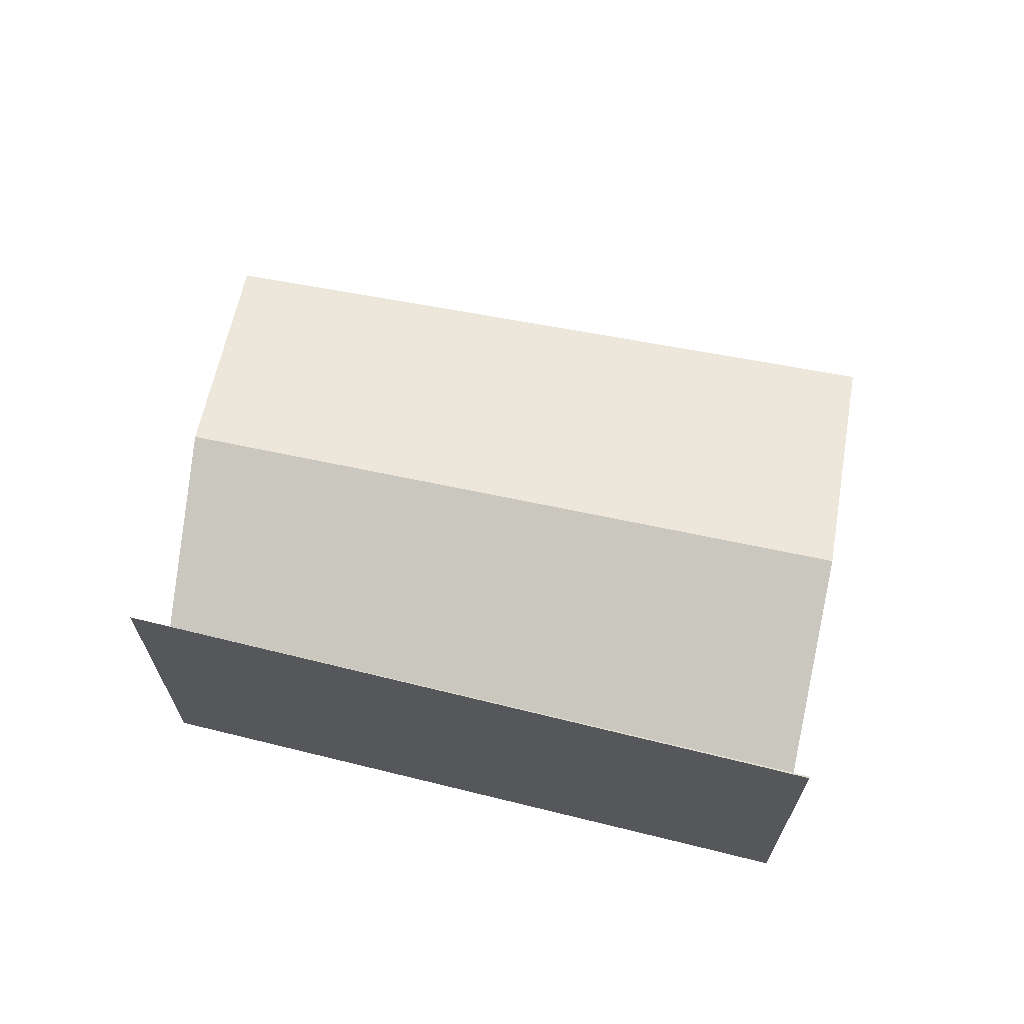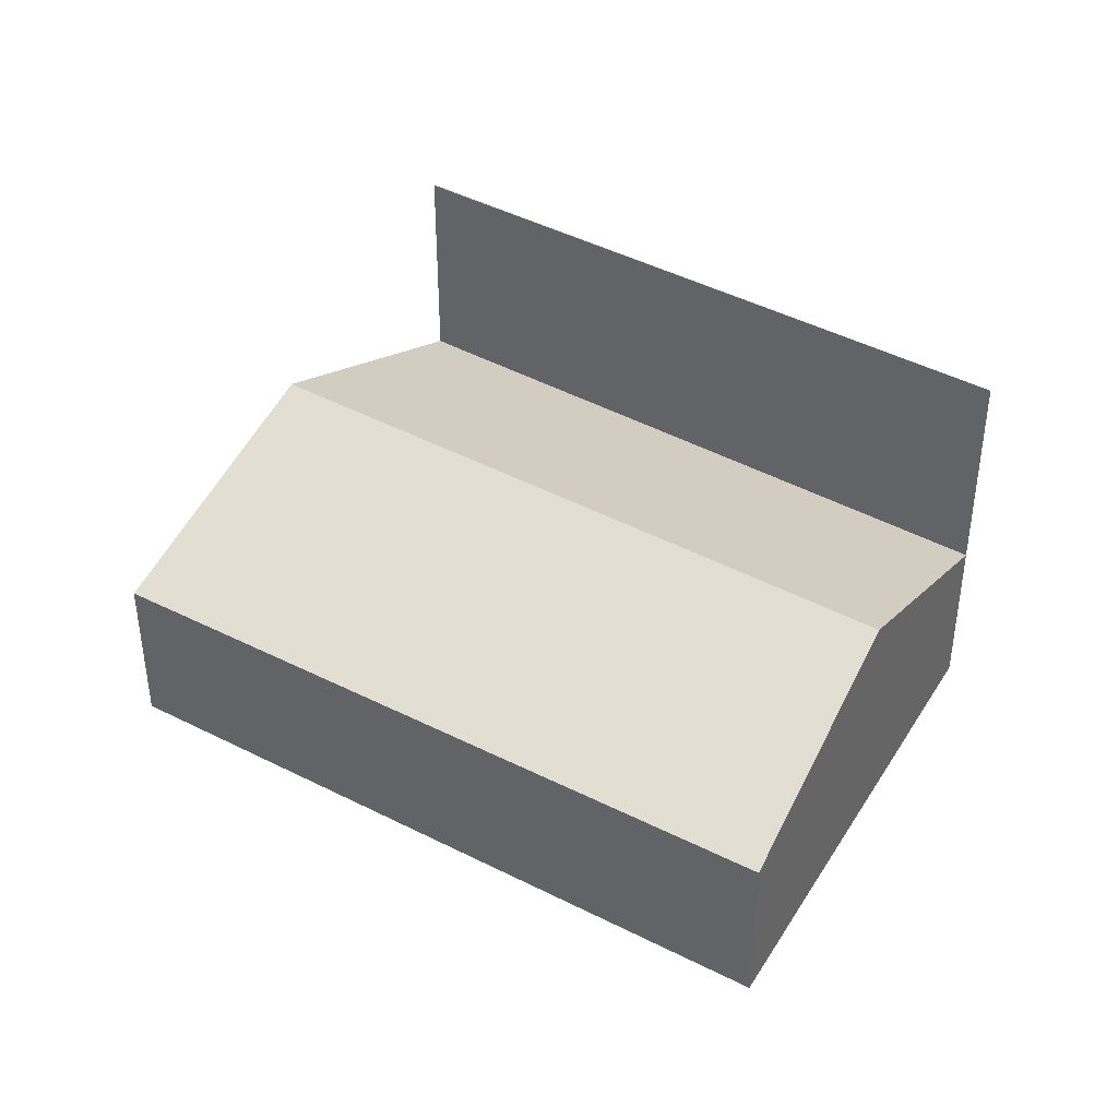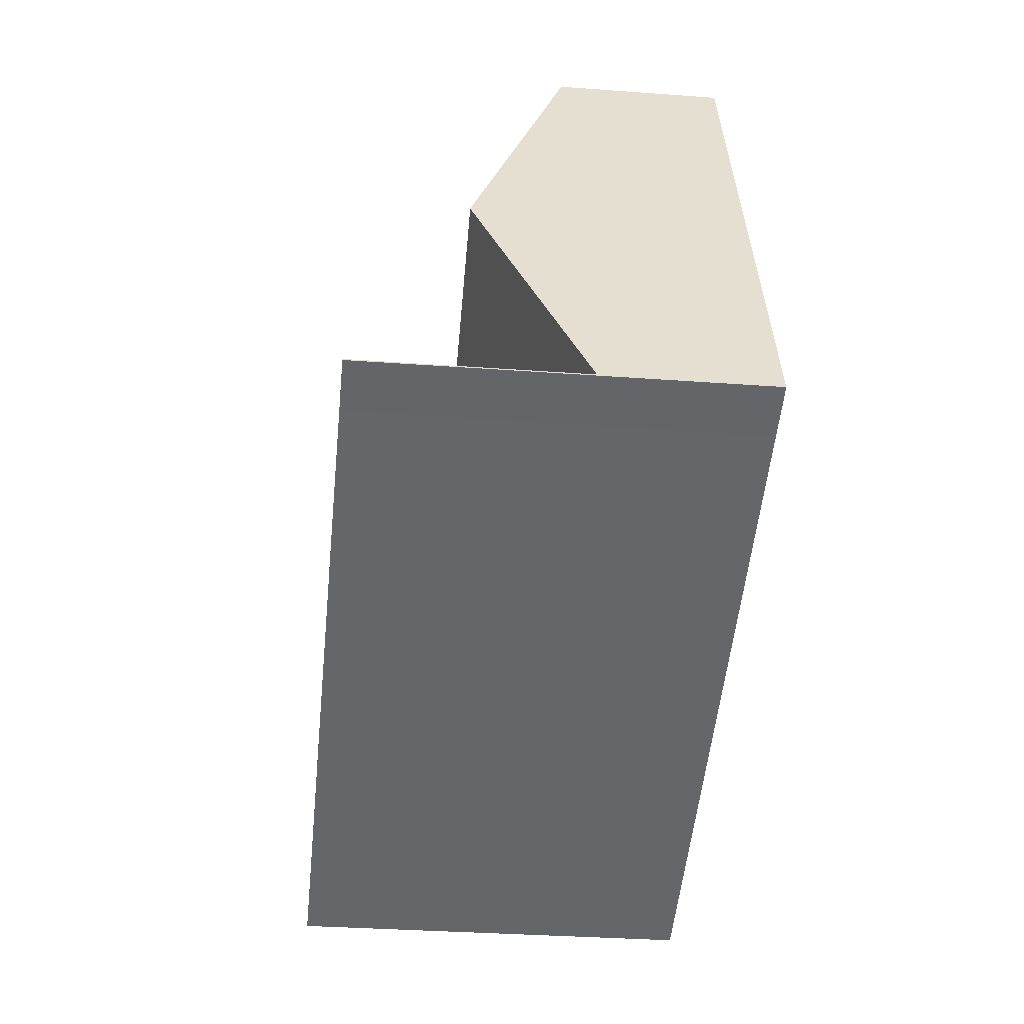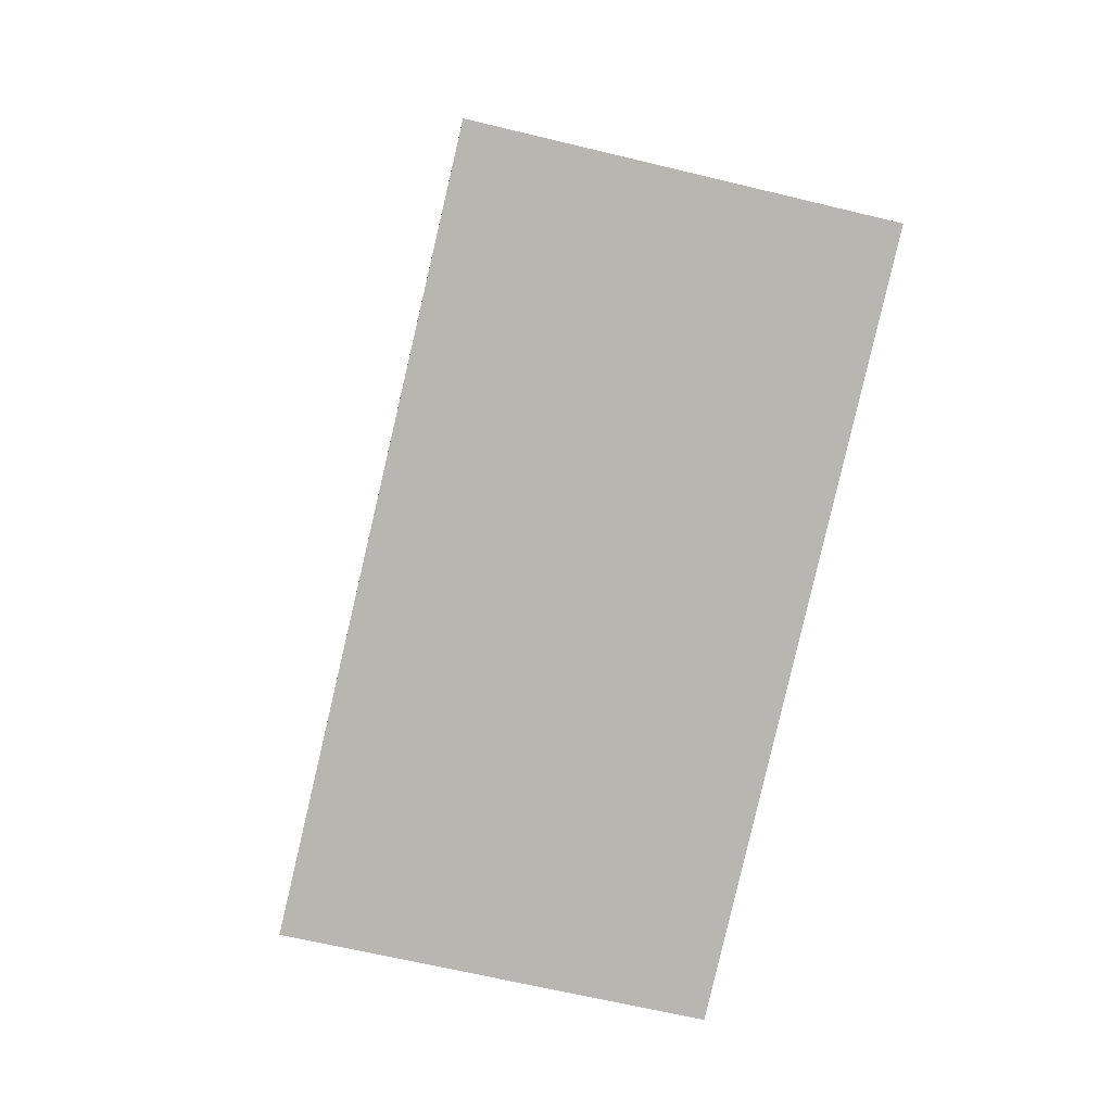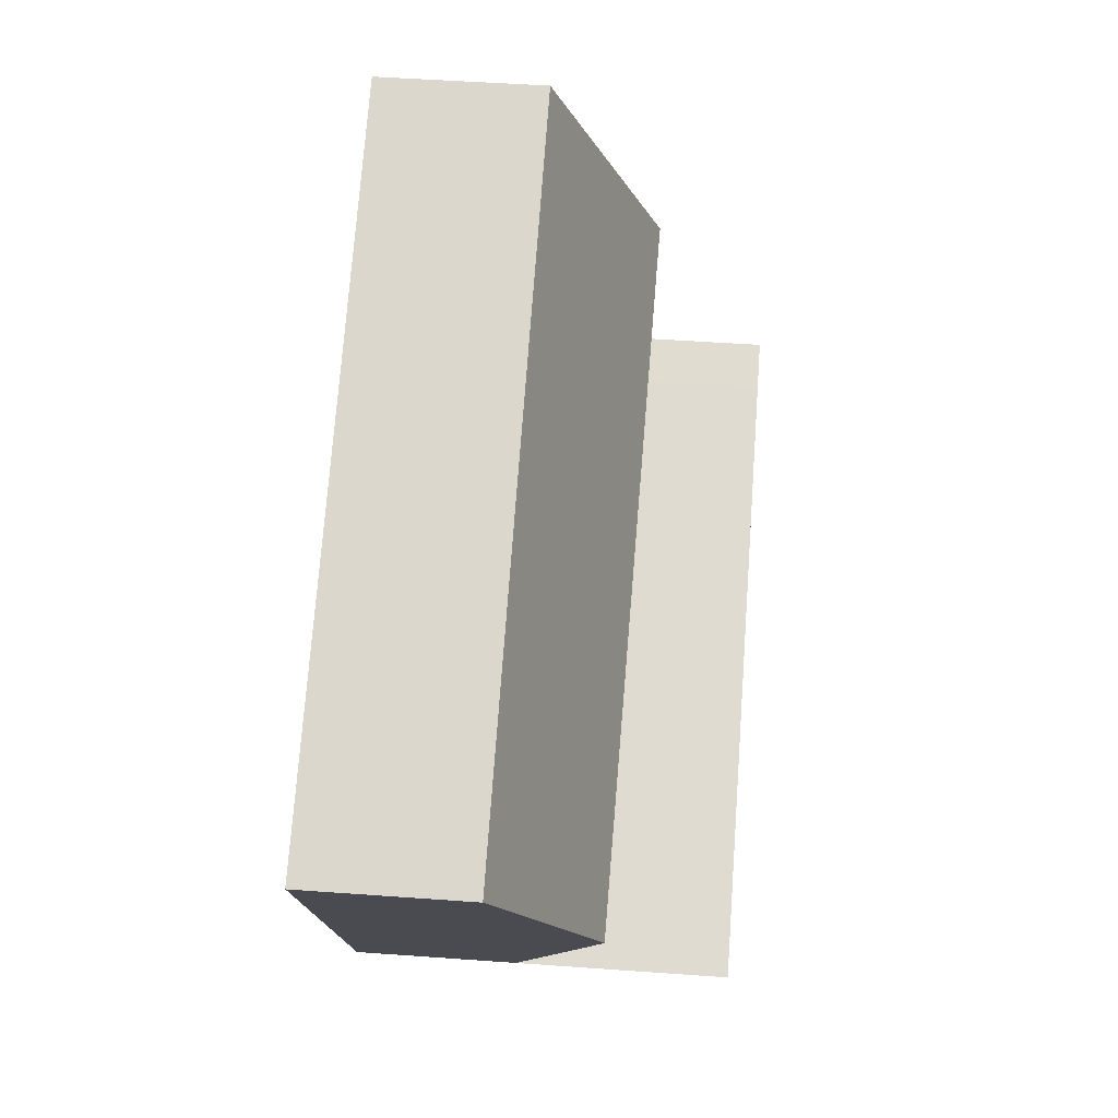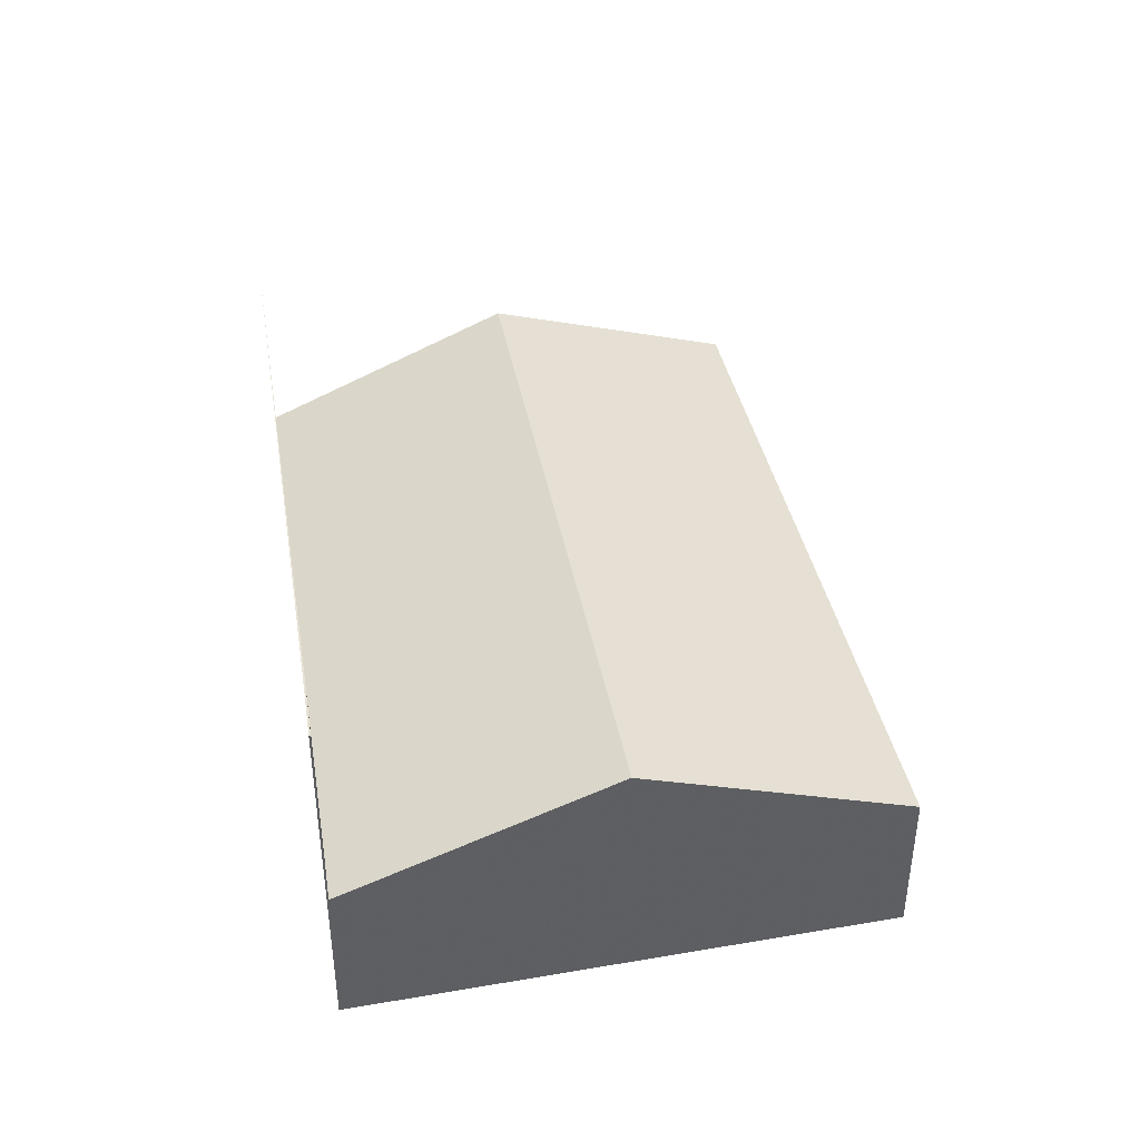
<metadata>
{"format":"obj","ext":"obj","renderer":"f3d","projection":"perspective","resolution":1024,"background":"white","views":[{"elev":67.6,"azim":-147.2,"up":"+Y"},{"elev":39.6,"azim":54.2,"up":"+Y"},{"elev":-32.7,"azim":-95.9,"up":"+Z"},{"elev":-62.8,"azim":-103.9,"up":"+Z"},{"elev":50.3,"azim":94.5,"up":"+Z"},{"elev":42.3,"azim":-80.2,"up":"+Y"}]}
</metadata>
<code>
v -1.276 -0.1048 1.76
v -1.276 -0.06376 1.76
v -1.286 -0.06376 1.763
v -1.286 -0.1048 1.763
v -1.277 -0.06376 1.759
v -1.286 -0.06376 1.763
v -1.286 -0.06376 1.763
v -1.276 -0.06376 1.76
v -1.158 -0.06376 1.719
v -1.286 -0.1358 1.763
v -1.286 -0.06376 1.763
v -1.277 -0.06376 1.759
v -1.277 -0.1358 1.759
v -1.247 -0.1358 1.862
v -1.169 -0.1358 1.831
v -1.169 -0.1049 1.831
v -1.247 -0.1049 1.862
v -1.286 -0.1048 1.763
v -1.286 -0.06376 1.763
v -1.286 -0.06376 1.763
v -1.247 -0.1049 1.862
v -1.266 -0.08545 1.812
v -1.247 -0.1358 1.862
v -1.286 -0.1358 1.763
v -1.259 -0.08553 1.81
v -1.158 -0.1048 1.719
v -1.158 -0.06376 1.719
v -1.276 -0.06376 1.76
v -1.276 -0.1048 1.76
v -1.158 -0.06376 1.719
v -1.158 -0.1048 1.719
v -1.158 -0.1358 1.719
v -1.277 -0.1358 1.759
v -1.277 -0.06376 1.759
v -1.247 -0.1358 1.862
v -1.286 -0.1358 1.763
v -1.277 -0.1358 1.759
v -1.169 -0.1358 1.831
v -1.158 -0.1358 1.719
v -1.116 -0.1358 1.809
v -1.169 -0.1358 1.831
v -1.116 -0.1358 1.809
v -1.116 -0.1049 1.809
v -1.169 -0.1049 1.831
v -1.137 -0.08679 1.764
v -1.158 -0.1048 1.719
v -1.137 -0.08679 1.764
v -1.116 -0.1049 1.809
v -1.116 -0.1358 1.809
v -1.158 -0.1358 1.719
f 1 2 3
f 1 3 4
f 5 6 7
f 5 7 8
f 9 5 8
f 10 11 12
f 10 12 13
f 14 15 16
f 14 16 17
f 18 19 20
f 21 22 18
f 23 21 24
f 24 21 18
f 24 18 20
f 25 1 4
f 25 4 22
f 26 27 28
f 26 28 29
f 30 31 32
f 30 32 33
f 30 33 34
f 35 36 37
f 38 35 37
f 38 37 39
f 40 38 39
f 41 42 43
f 41 43 44
f 25 22 17
f 45 25 17
f 43 45 17
f 16 43 17
f 25 45 26
f 1 25 26
f 31 47 48
f 31 48 49
f 31 49 50

</code>
